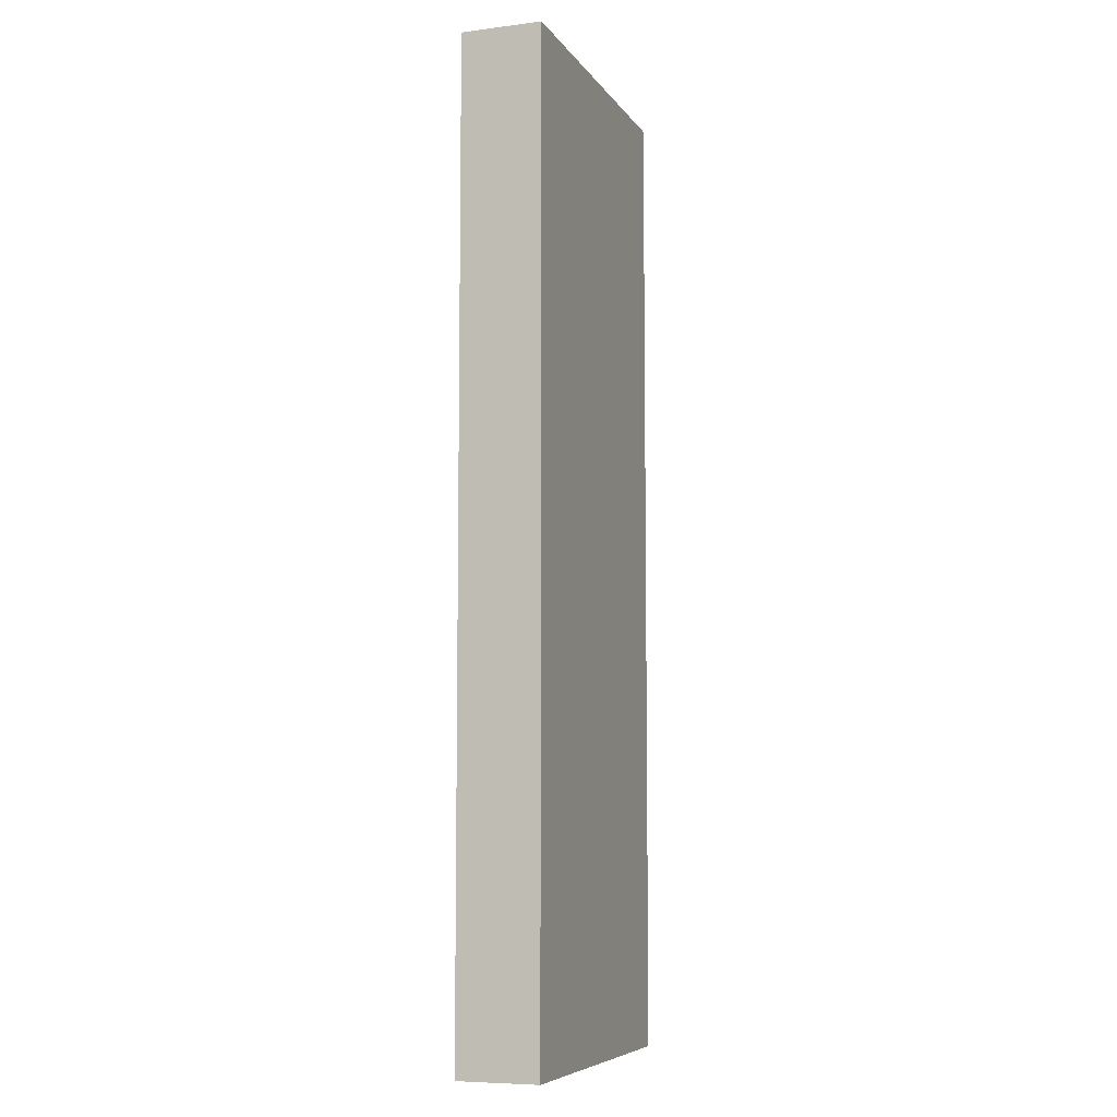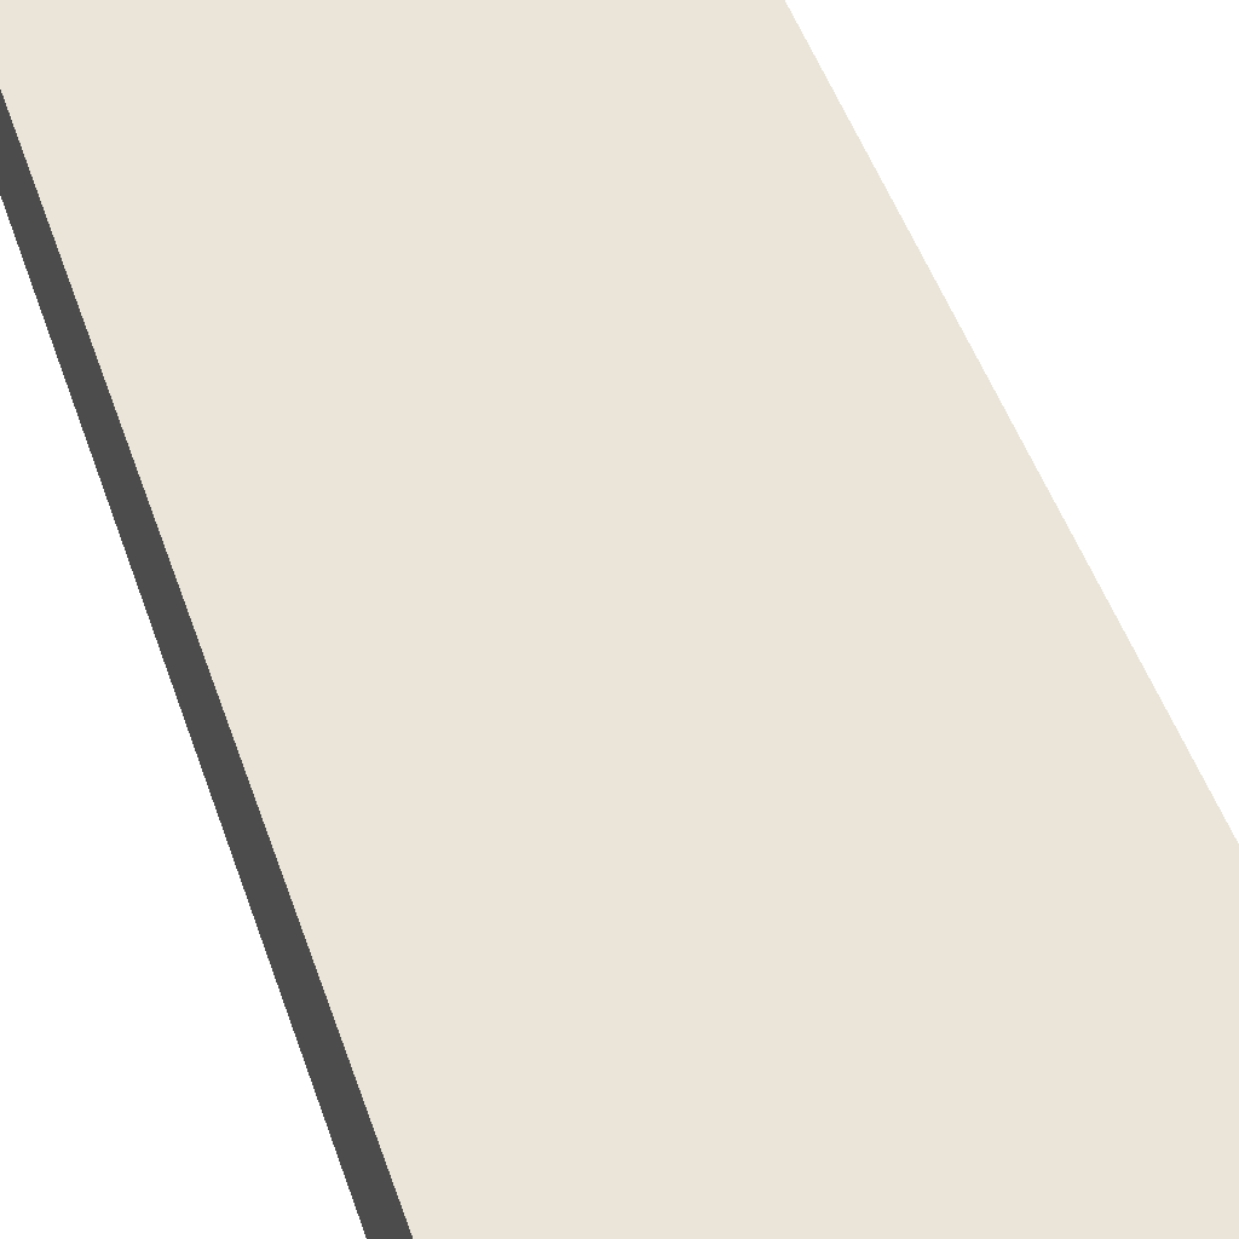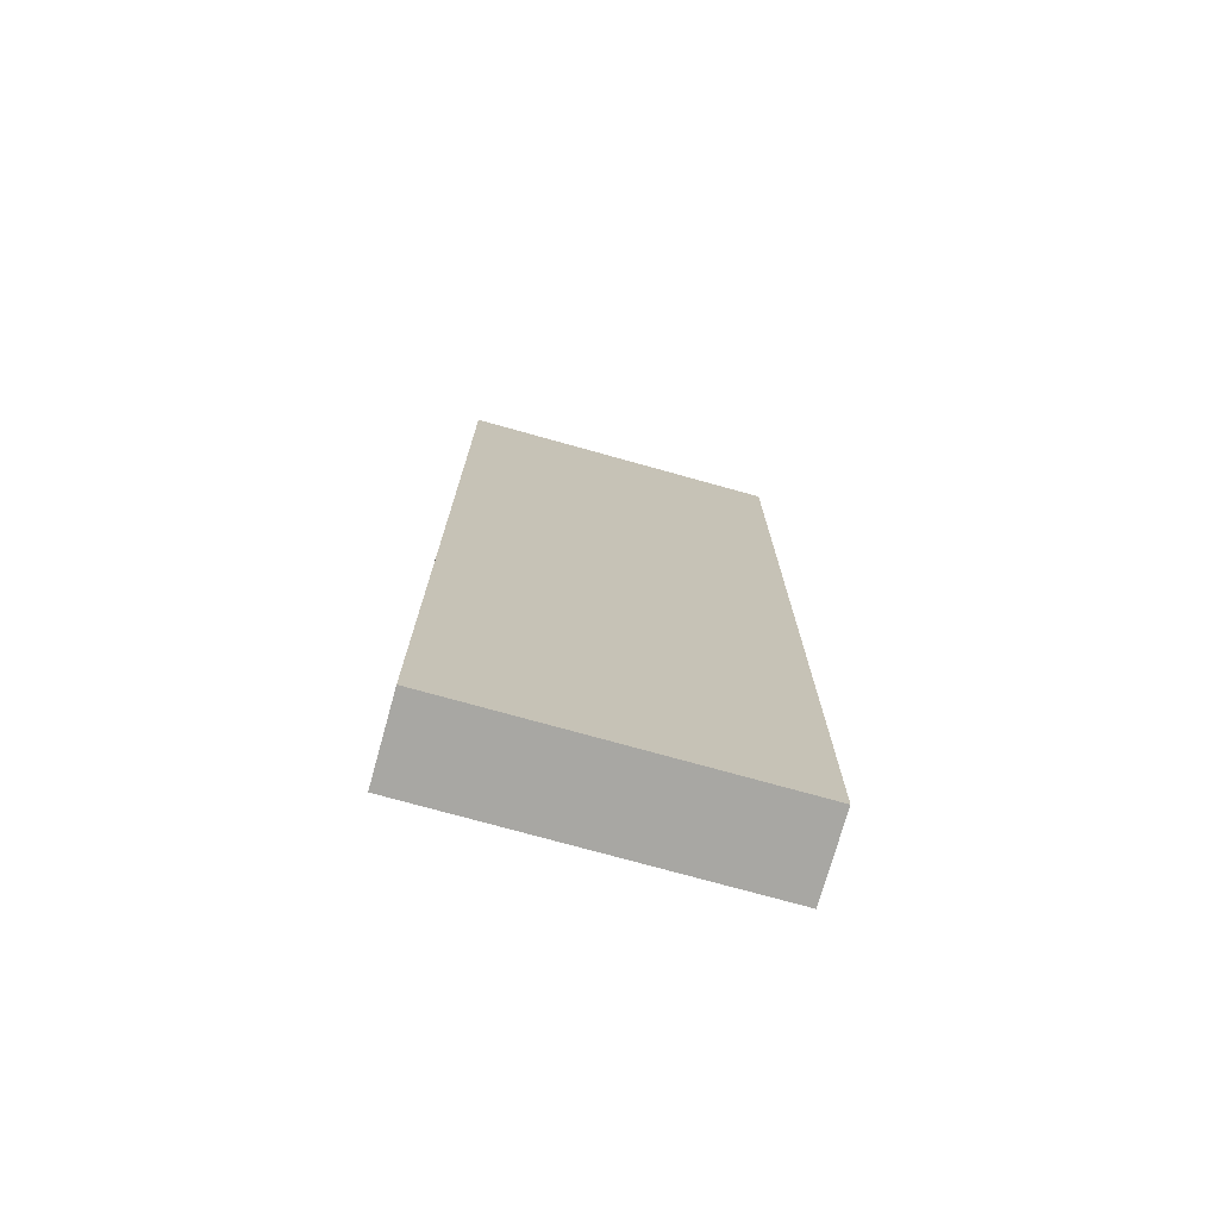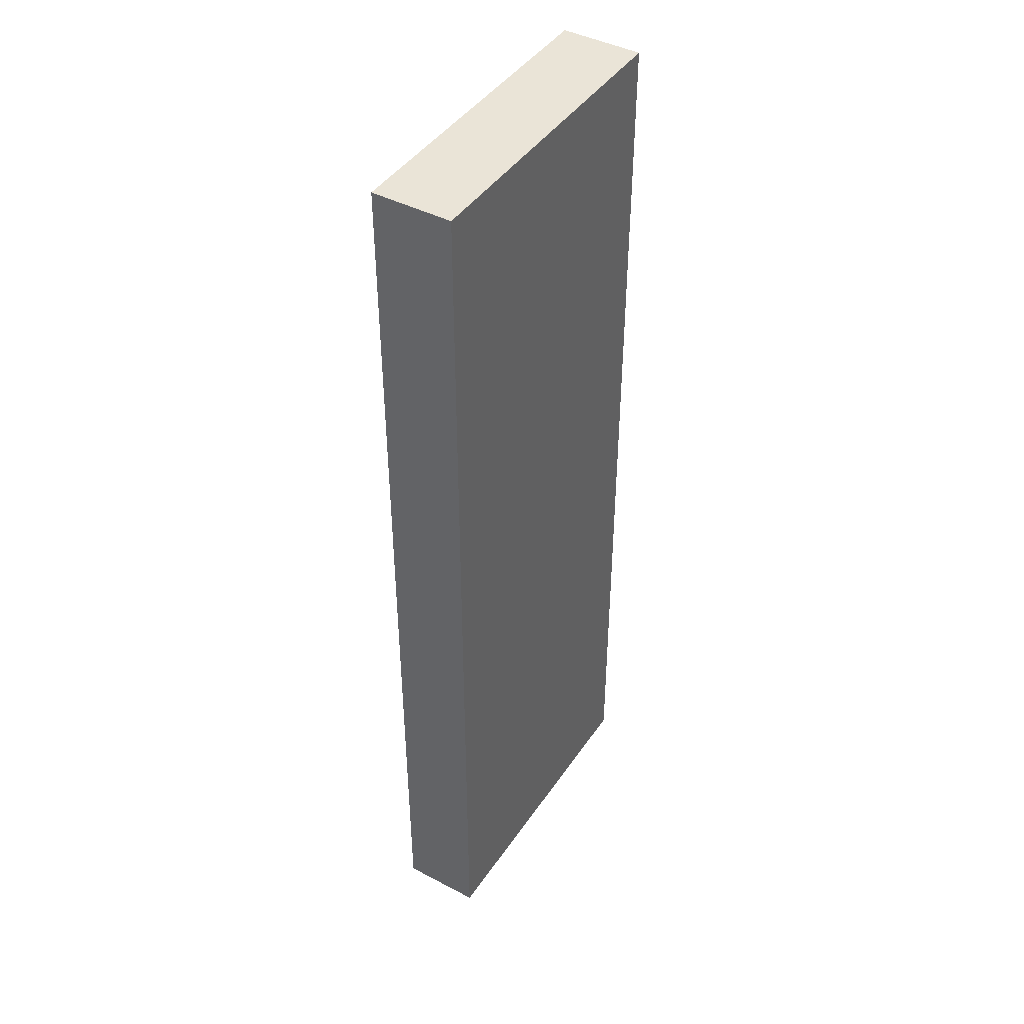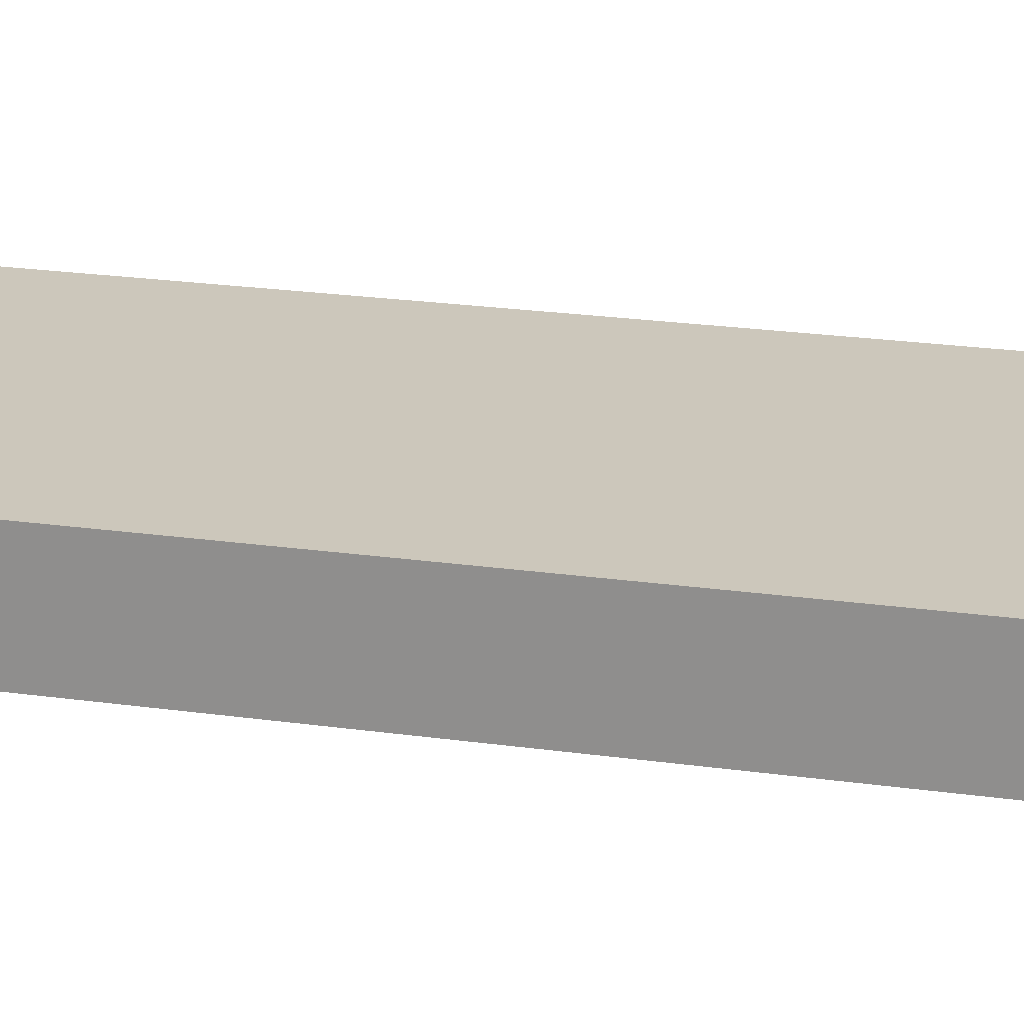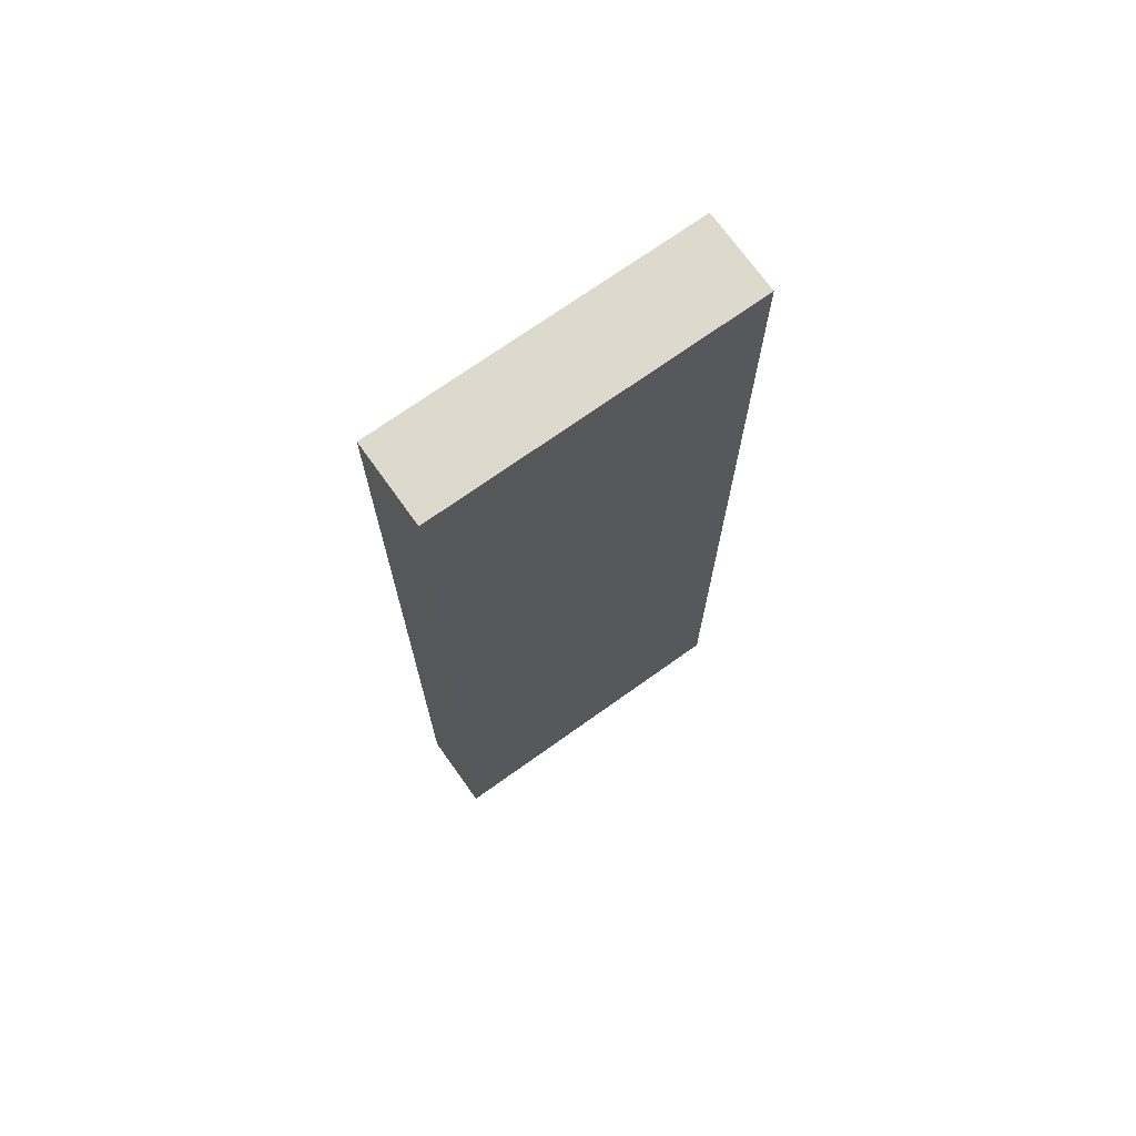
<metadata>
{"format":"obj","ext":"obj","renderer":"f3d","projection":"perspective","resolution":1024,"background":"white","views":[{"elev":-7.4,"azim":109.5,"up":"+Y"},{"elev":44.5,"azim":162.8,"up":"+Z"},{"elev":-74.4,"azim":164.4,"up":"+Y"},{"elev":43.6,"azim":-58.3,"up":"+Y"},{"elev":21.6,"azim":-75.7,"up":"+Z"},{"elev":71.9,"azim":144.5,"up":"+Y"}]}
</metadata>
<code>
g DoorInDoor
v 2 0 -3
v 2 0 -4
v 2 3 -3
v 2 3 -4
v 2 9 -3
v 2 9 -4
v 2 12 -3
v 2 12 -4
v 6 0 -3
v 6 0 -4
v 6 1 -3
v 6 1 -4
v 6 11 -3
v 6 11 -4
v 6 12 -3
v 6 12 -4
v 2 0 -3
v 2 3 -3
v 2 9 -3
v 2 12 -3
v 3 2 -3
v 3 3 -3
v 3 9 -3
v 3 10 -3
v 4 1 -3
v 4 2 -3
v 4 3 -3
v 4 5 -3
v 4 7 -3
v 4 9 -3
v 4 10 -3
v 4 11 -3
v 5 0 -3
v 5 1 -3
v 5 2 -3
v 5 5 -3
v 5 7 -3
v 5 10 -3
v 5 11 -3
v 5 12 -3
v 6 0 -3
v 6 1 -3
v 6 11 -3
v 6 12 -3
v 2 0 -4
v 2 3 -4
v 2 9 -4
v 2 12 -4
v 3 2 -4
v 3 3 -4
v 3 9 -4
v 3 10 -4
v 4 1 -4
v 4 2 -4
v 4 3 -4
v 4 5 -4
v 4 7 -4
v 4 9 -4
v 4 10 -4
v 4 11 -4
v 5 0 -4
v 5 1 -4
v 5 2 -4
v 5 5 -4
v 5 7 -4
v 5 10 -4
v 5 11 -4
v 5 12 -4
v 6 0 -4
v 6 1 -4
v 6 11 -4
v 6 12 -4
v 2 0 -3
v 5 0 -3
v 6 0 -3
v 2 0 -4
v 5 0 -4
v 6 0 -4
v 2 12 -3
v 5 12 -3
v 6 12 -3
v 2 12 -4
v 5 12 -4
v 6 12 -4
f 3 2 1
f 4 2 3
f 5 4 3
f 6 4 5
f 7 6 5
f 8 6 7
f 9 10 11
f 11 10 12
f 11 12 13
f 13 12 14
f 13 14 15
f 15 14 16
f 21 18 17
f 22 19 18
f 22 18 21
f 23 20 19
f 23 19 22
f 24 20 23
f 25 21 17
f 26 22 21
f 26 21 25
f 27 23 22
f 27 22 26
f 28 23 27
f 29 23 28
f 30 24 23
f 30 23 29
f 31 20 24
f 31 24 30
f 32 20 31
f 33 25 17
f 34 26 25
f 34 25 33
f 35 27 26
f 35 26 34
f 35 28 27
f 36 29 28
f 36 28 35
f 37 30 29
f 37 29 36
f 37 31 30
f 38 32 31
f 38 31 37
f 39 20 32
f 39 32 38
f 40 20 39
f 41 34 33
f 42 38 37
f 42 34 41
f 42 36 35
f 42 35 34
f 42 39 38
f 42 37 36
f 43 40 39
f 43 39 42
f 44 40 43
f 45 46 49
f 46 47 50
f 49 46 50
f 47 48 51
f 50 47 51
f 51 48 52
f 45 49 53
f 49 50 54
f 53 49 54
f 50 51 55
f 54 50 55
f 55 51 56
f 56 51 57
f 51 52 58
f 57 51 58
f 52 48 59
f 58 52 59
f 59 48 60
f 45 53 61
f 53 54 62
f 61 53 62
f 54 55 63
f 62 54 63
f 55 56 63
f 56 57 64
f 63 56 64
f 57 58 65
f 64 57 65
f 58 59 65
f 59 60 66
f 65 59 66
f 60 48 67
f 66 60 67
f 67 48 68
f 61 62 69
f 65 66 70
f 69 62 70
f 63 64 70
f 62 63 70
f 66 67 70
f 64 65 70
f 67 68 71
f 70 67 71
f 71 68 72
f 76 74 73
f 77 75 74
f 77 74 76
f 78 75 77
f 79 80 82
f 80 81 83
f 82 80 83
f 83 81 84

</code>
